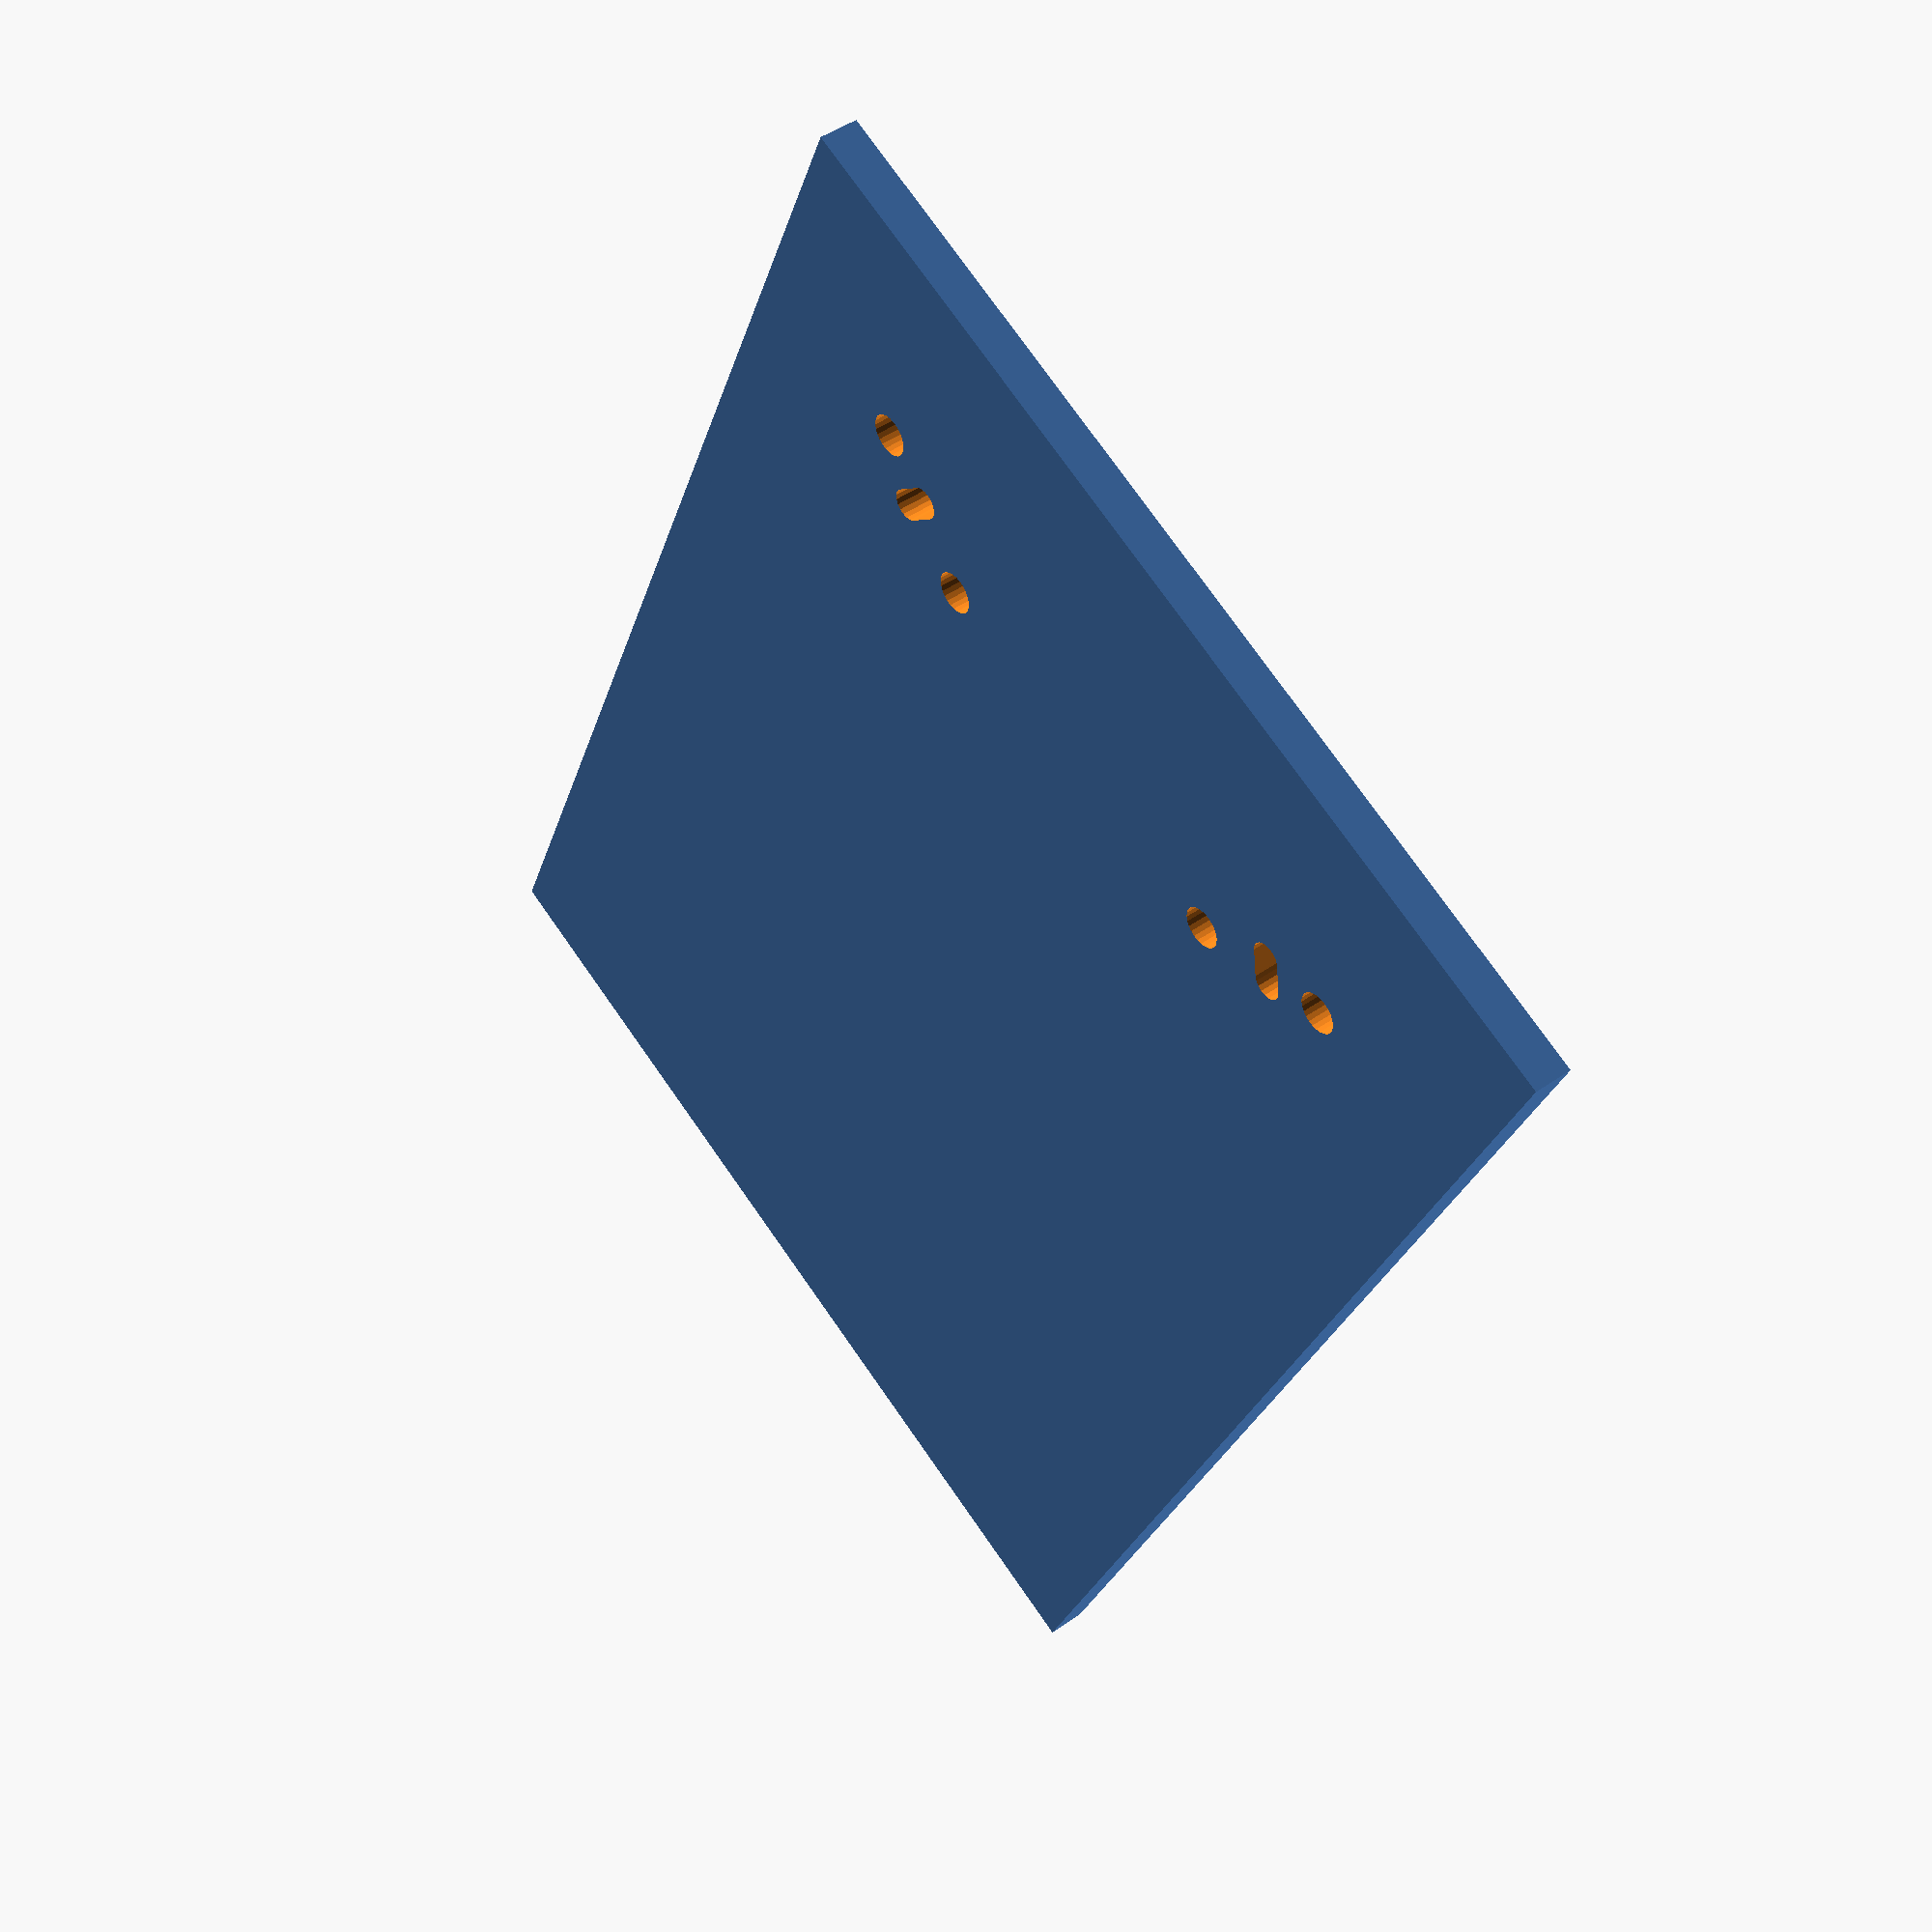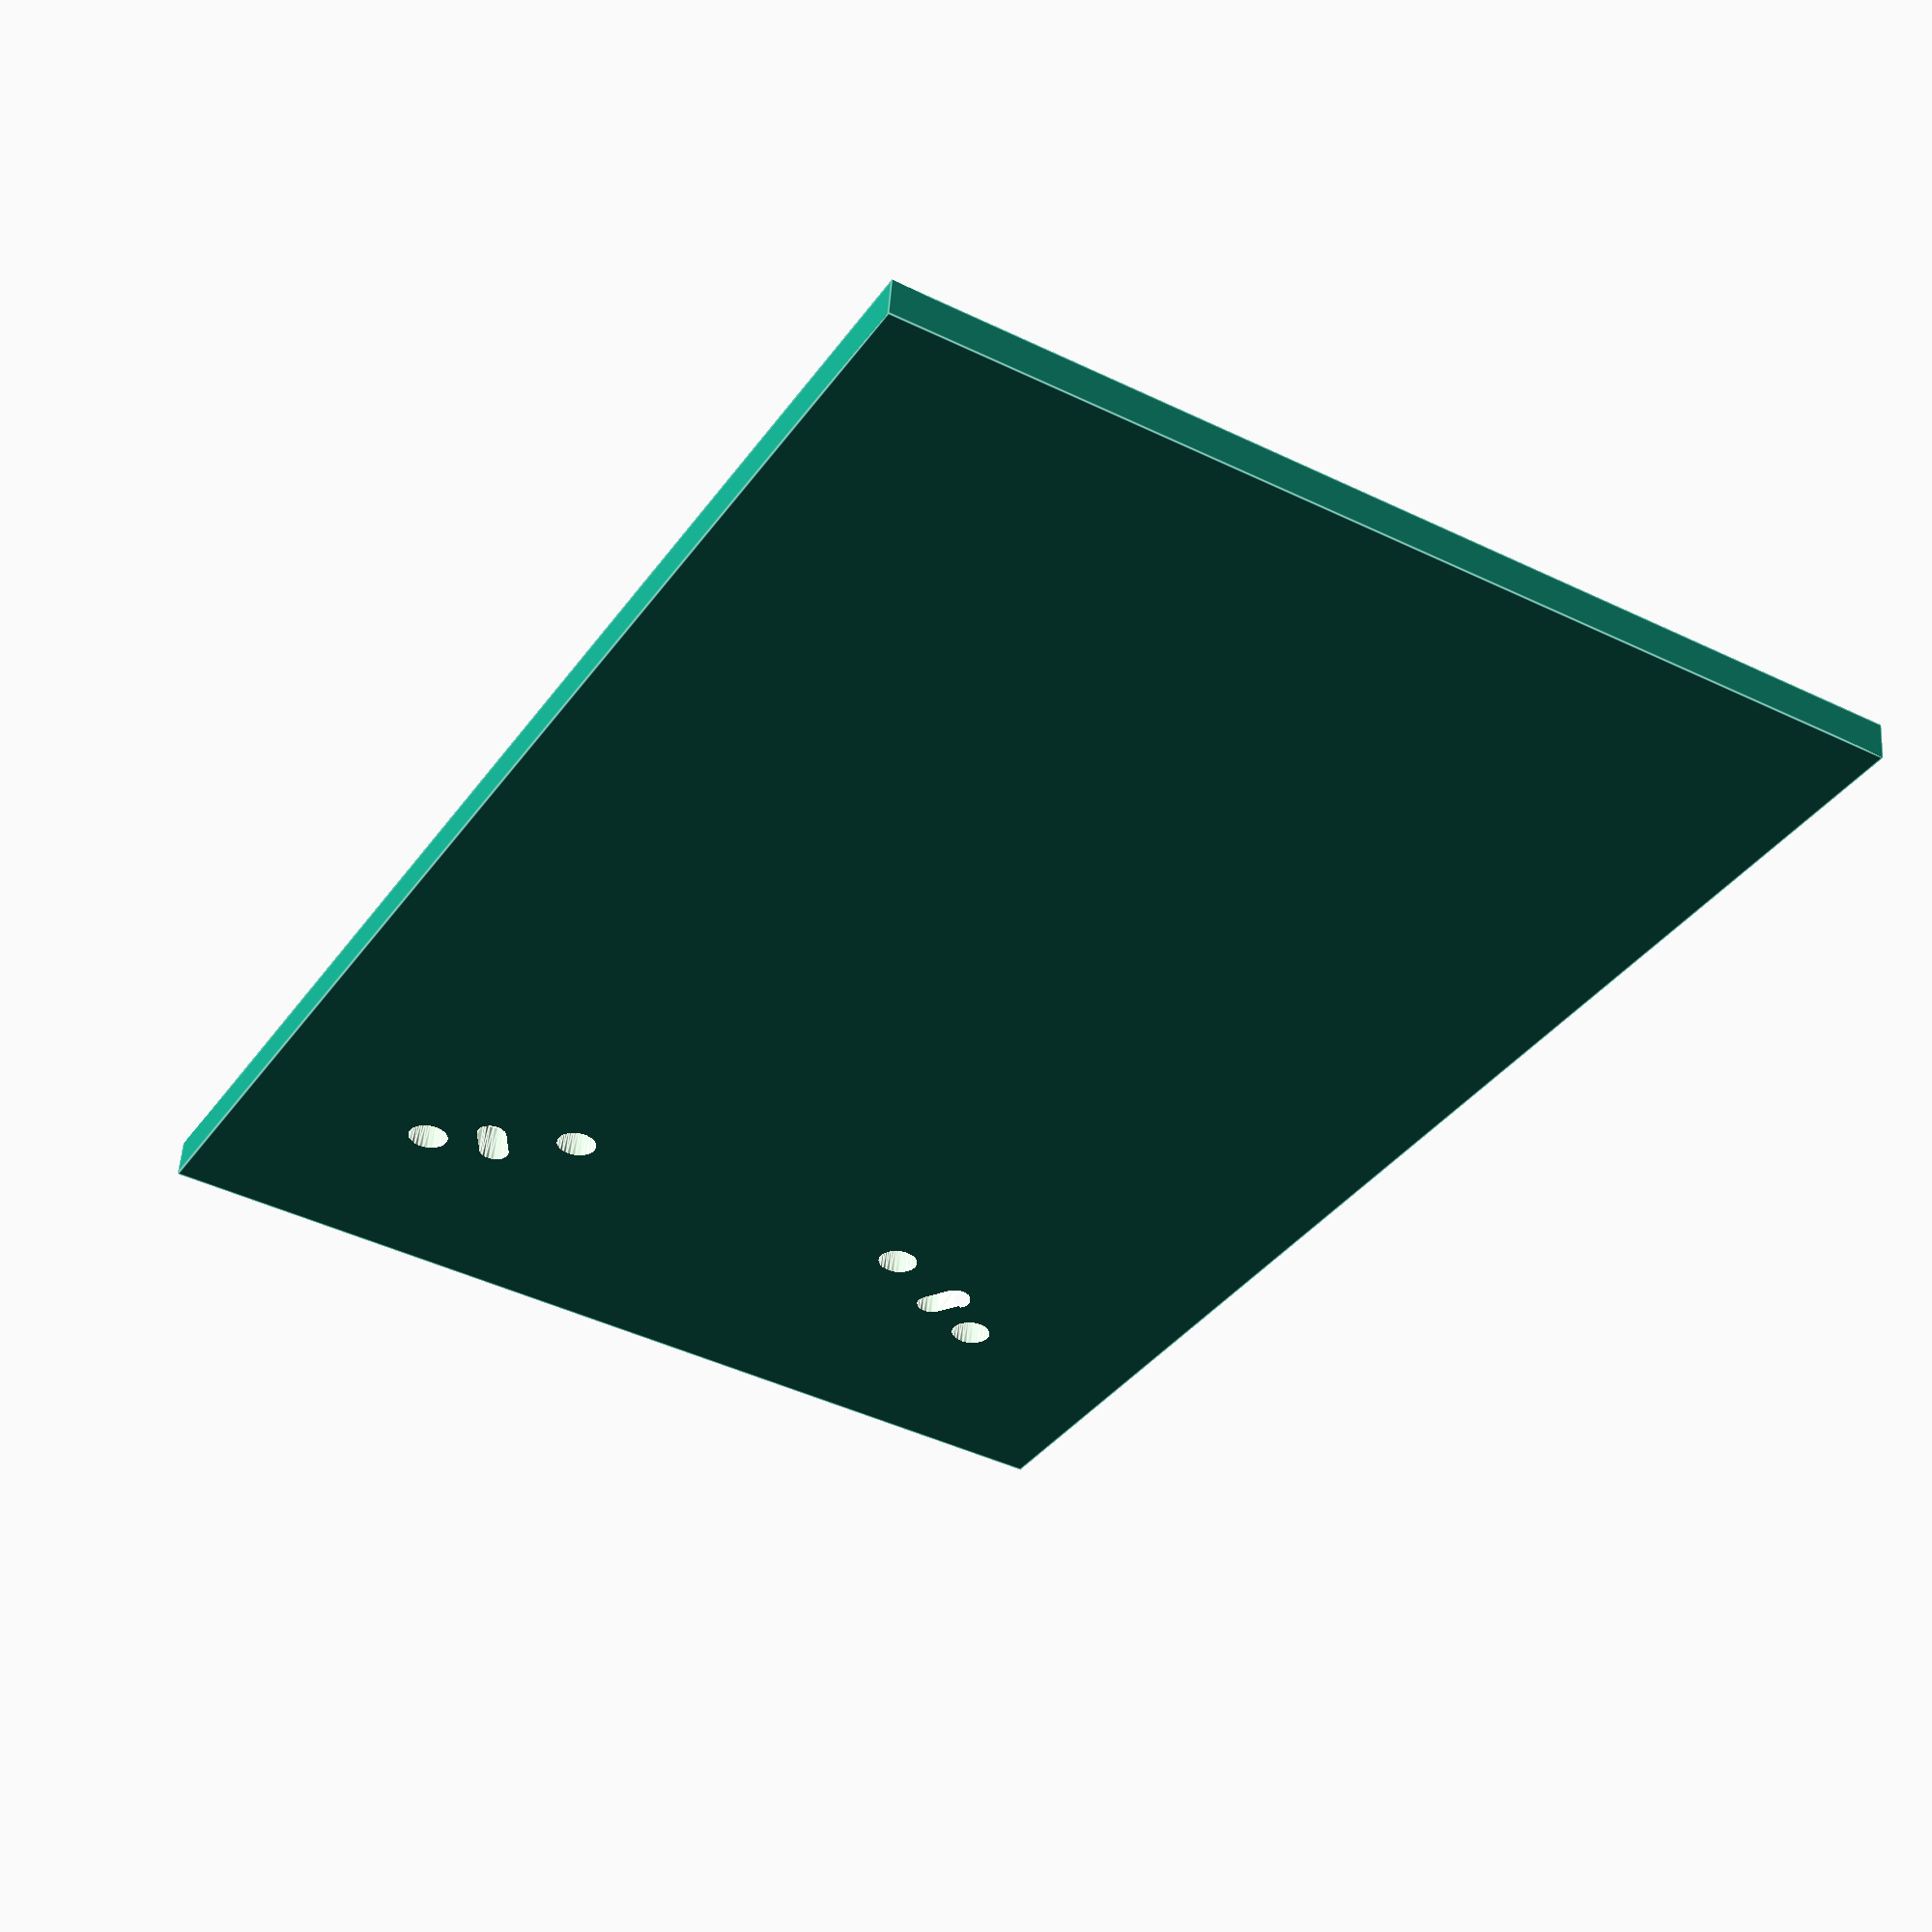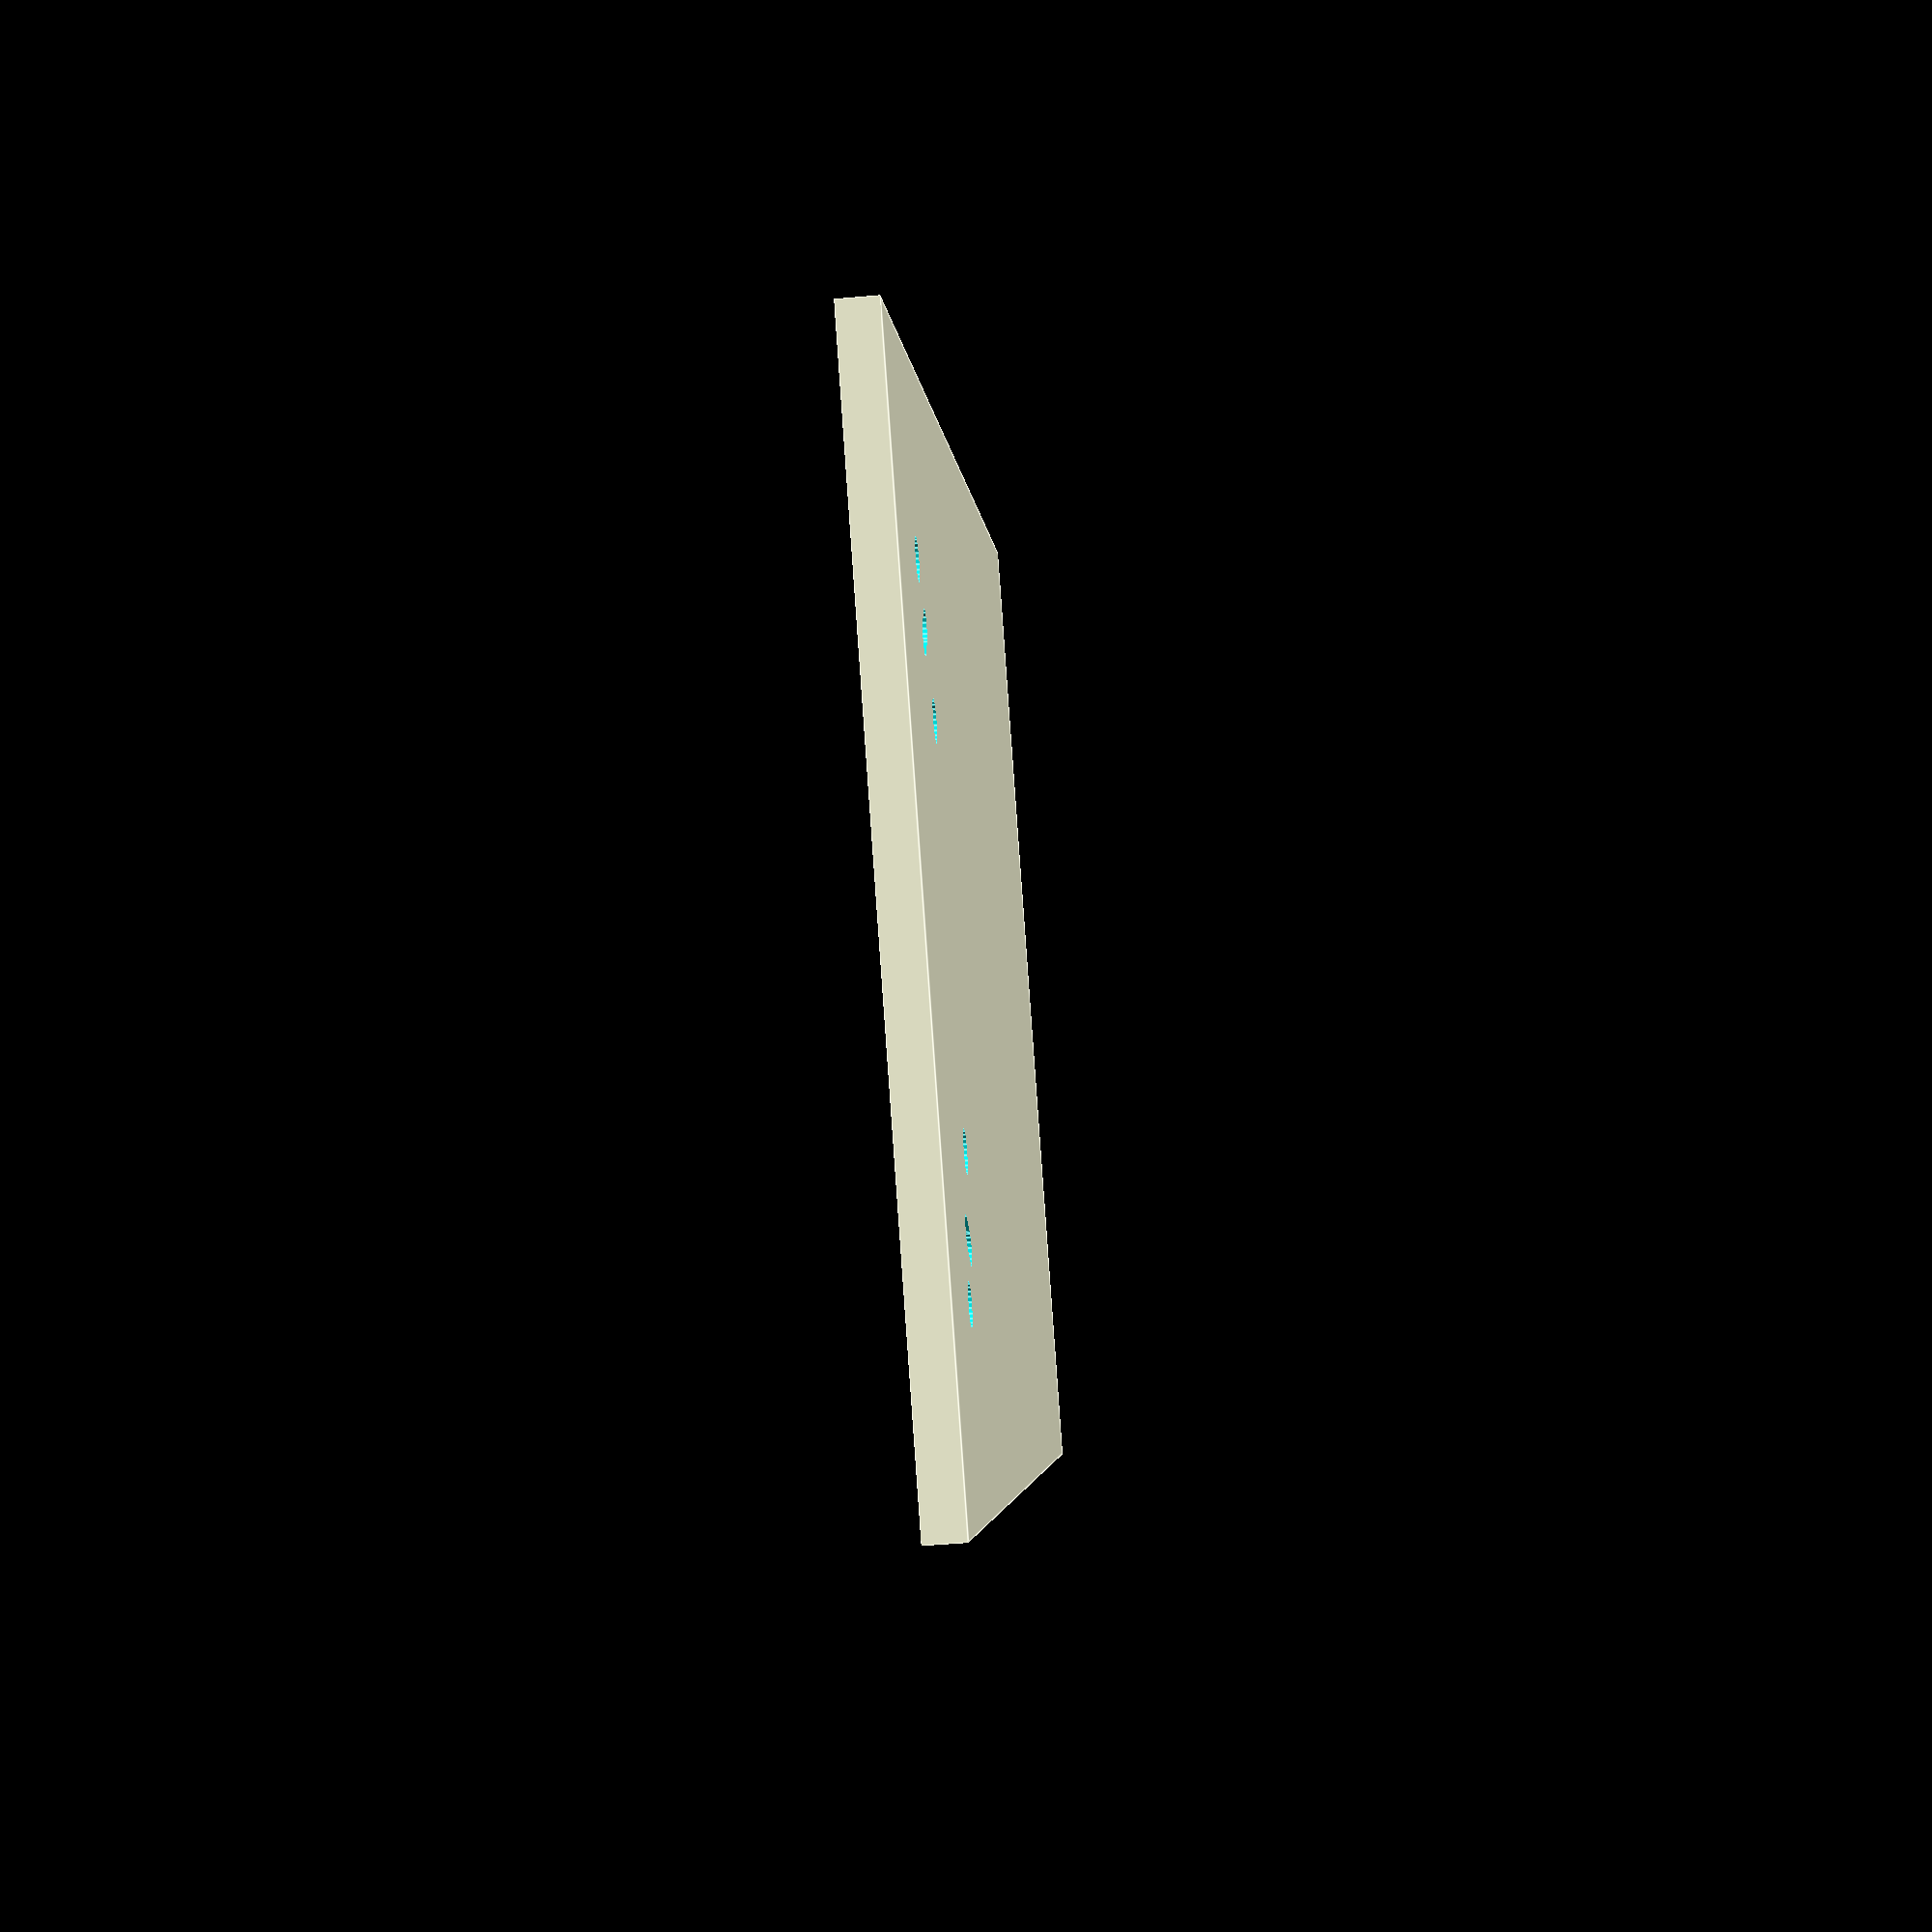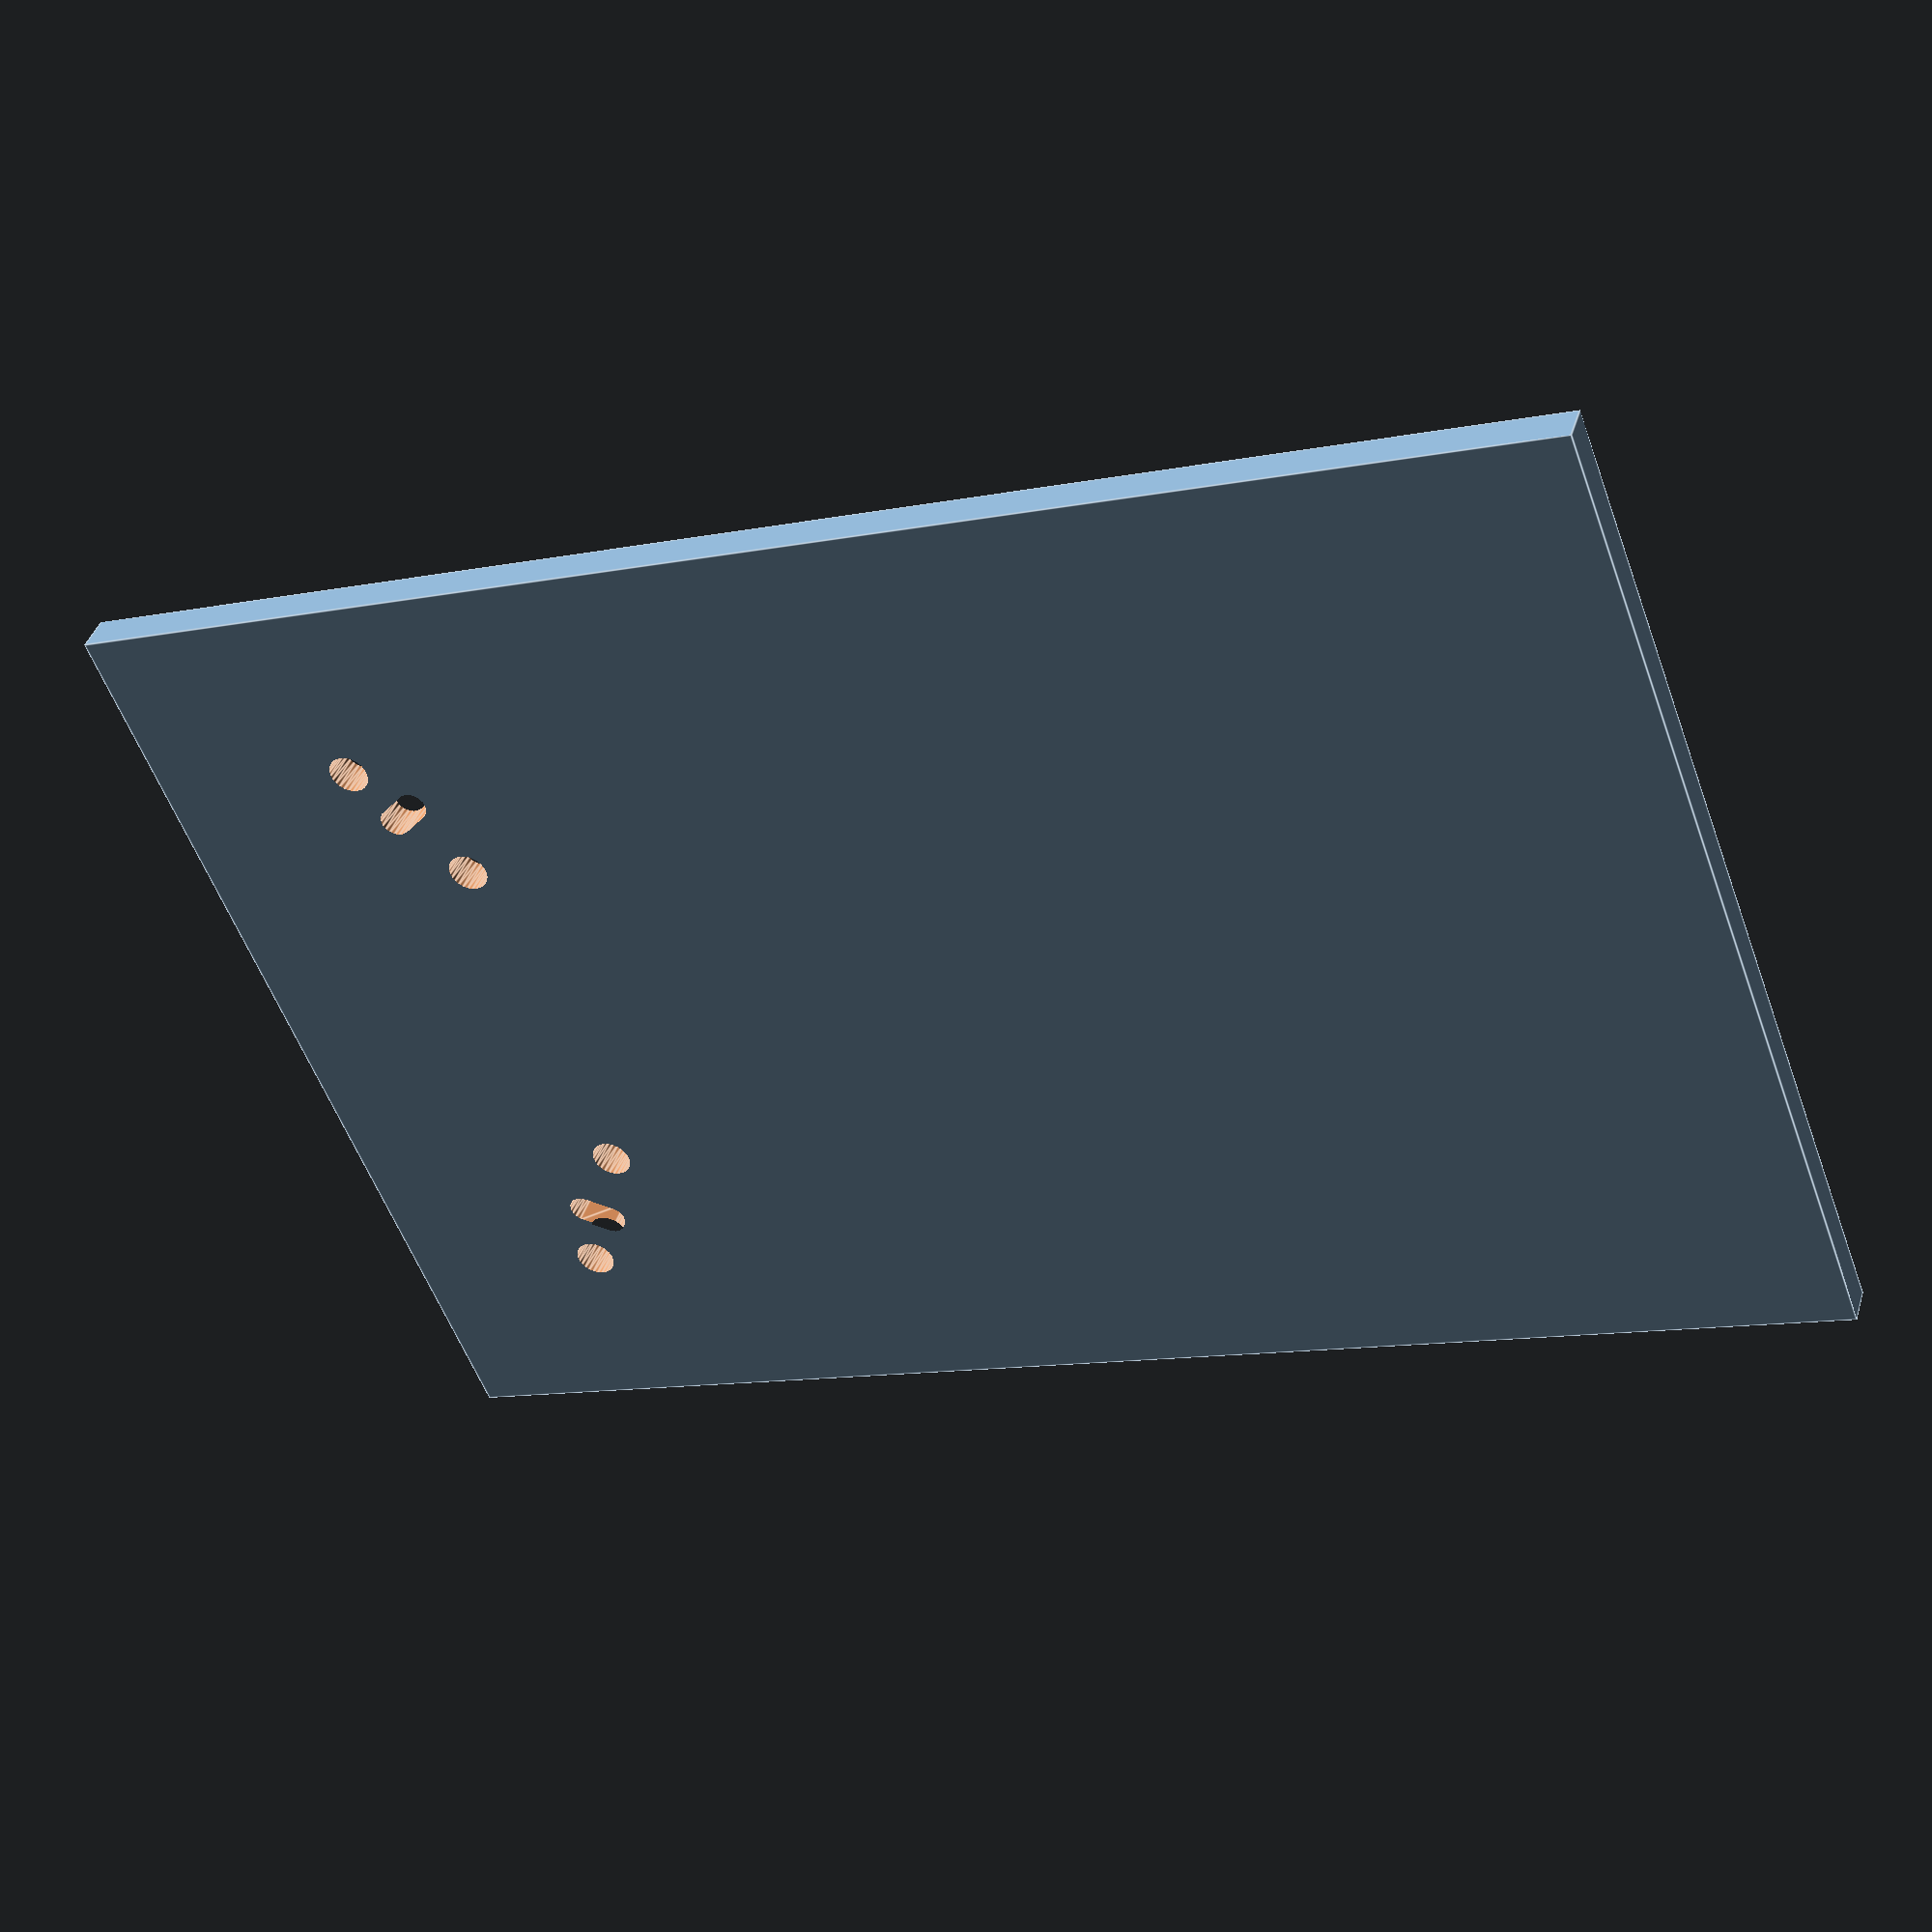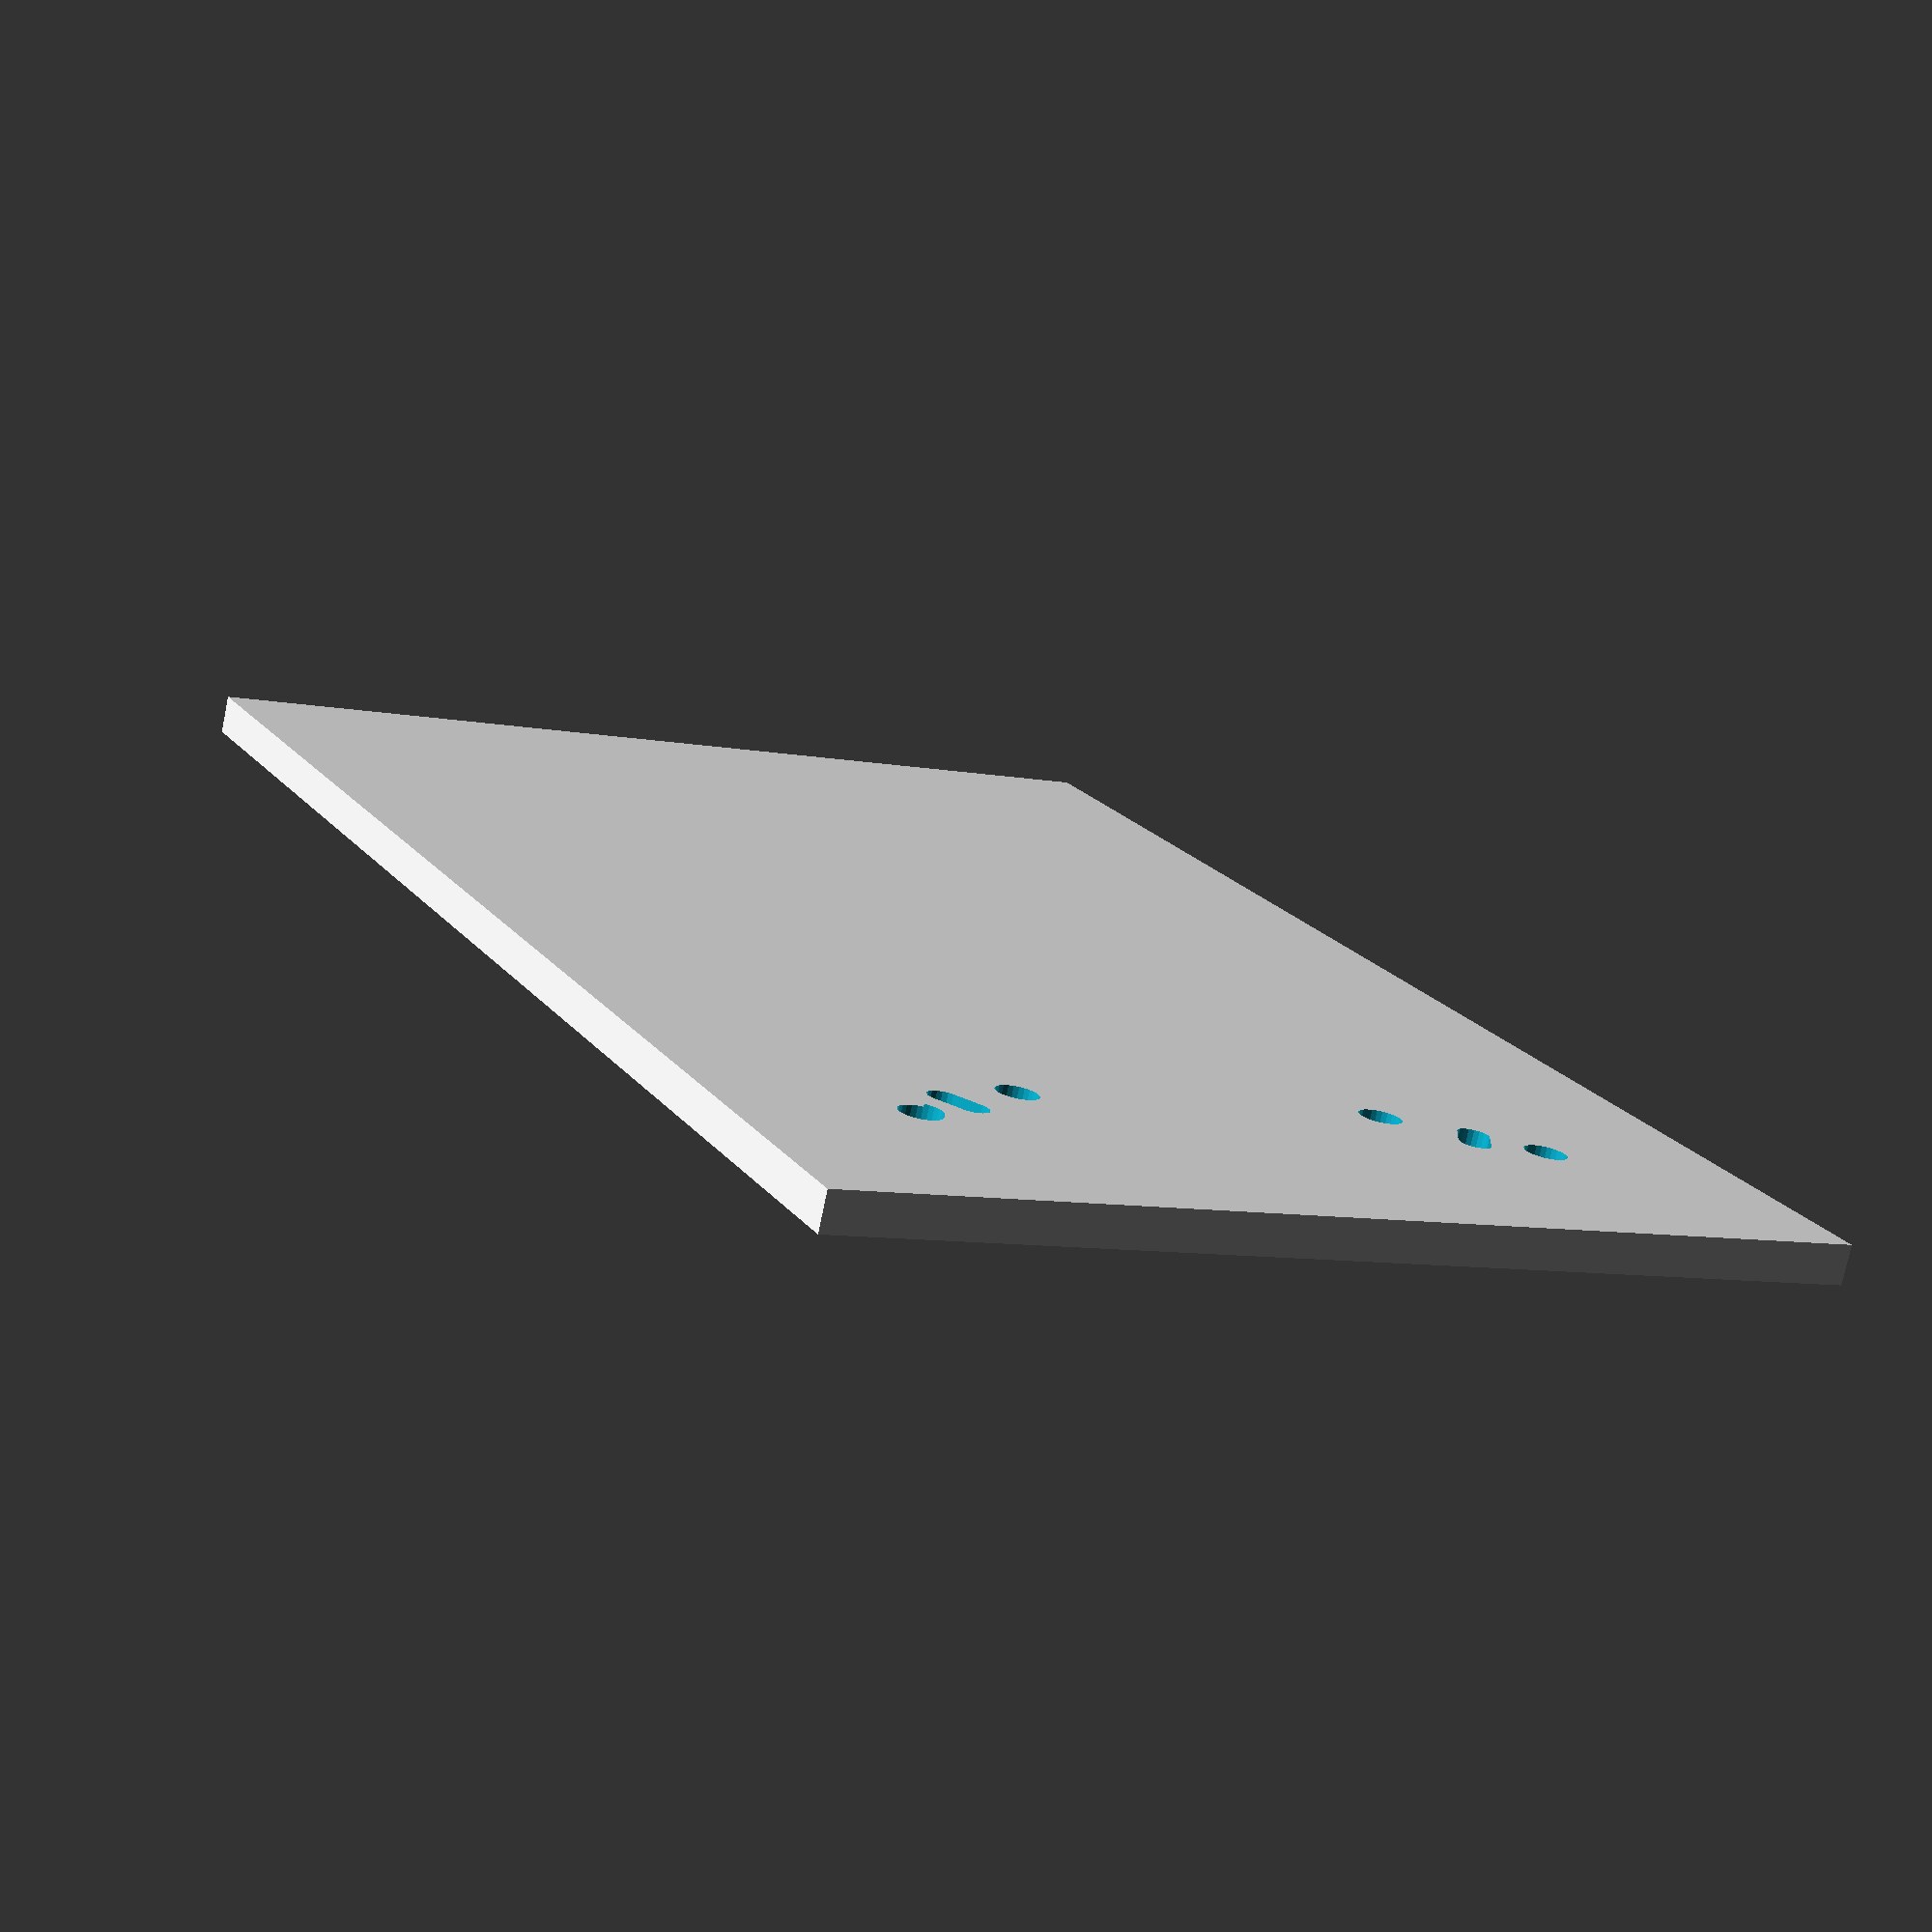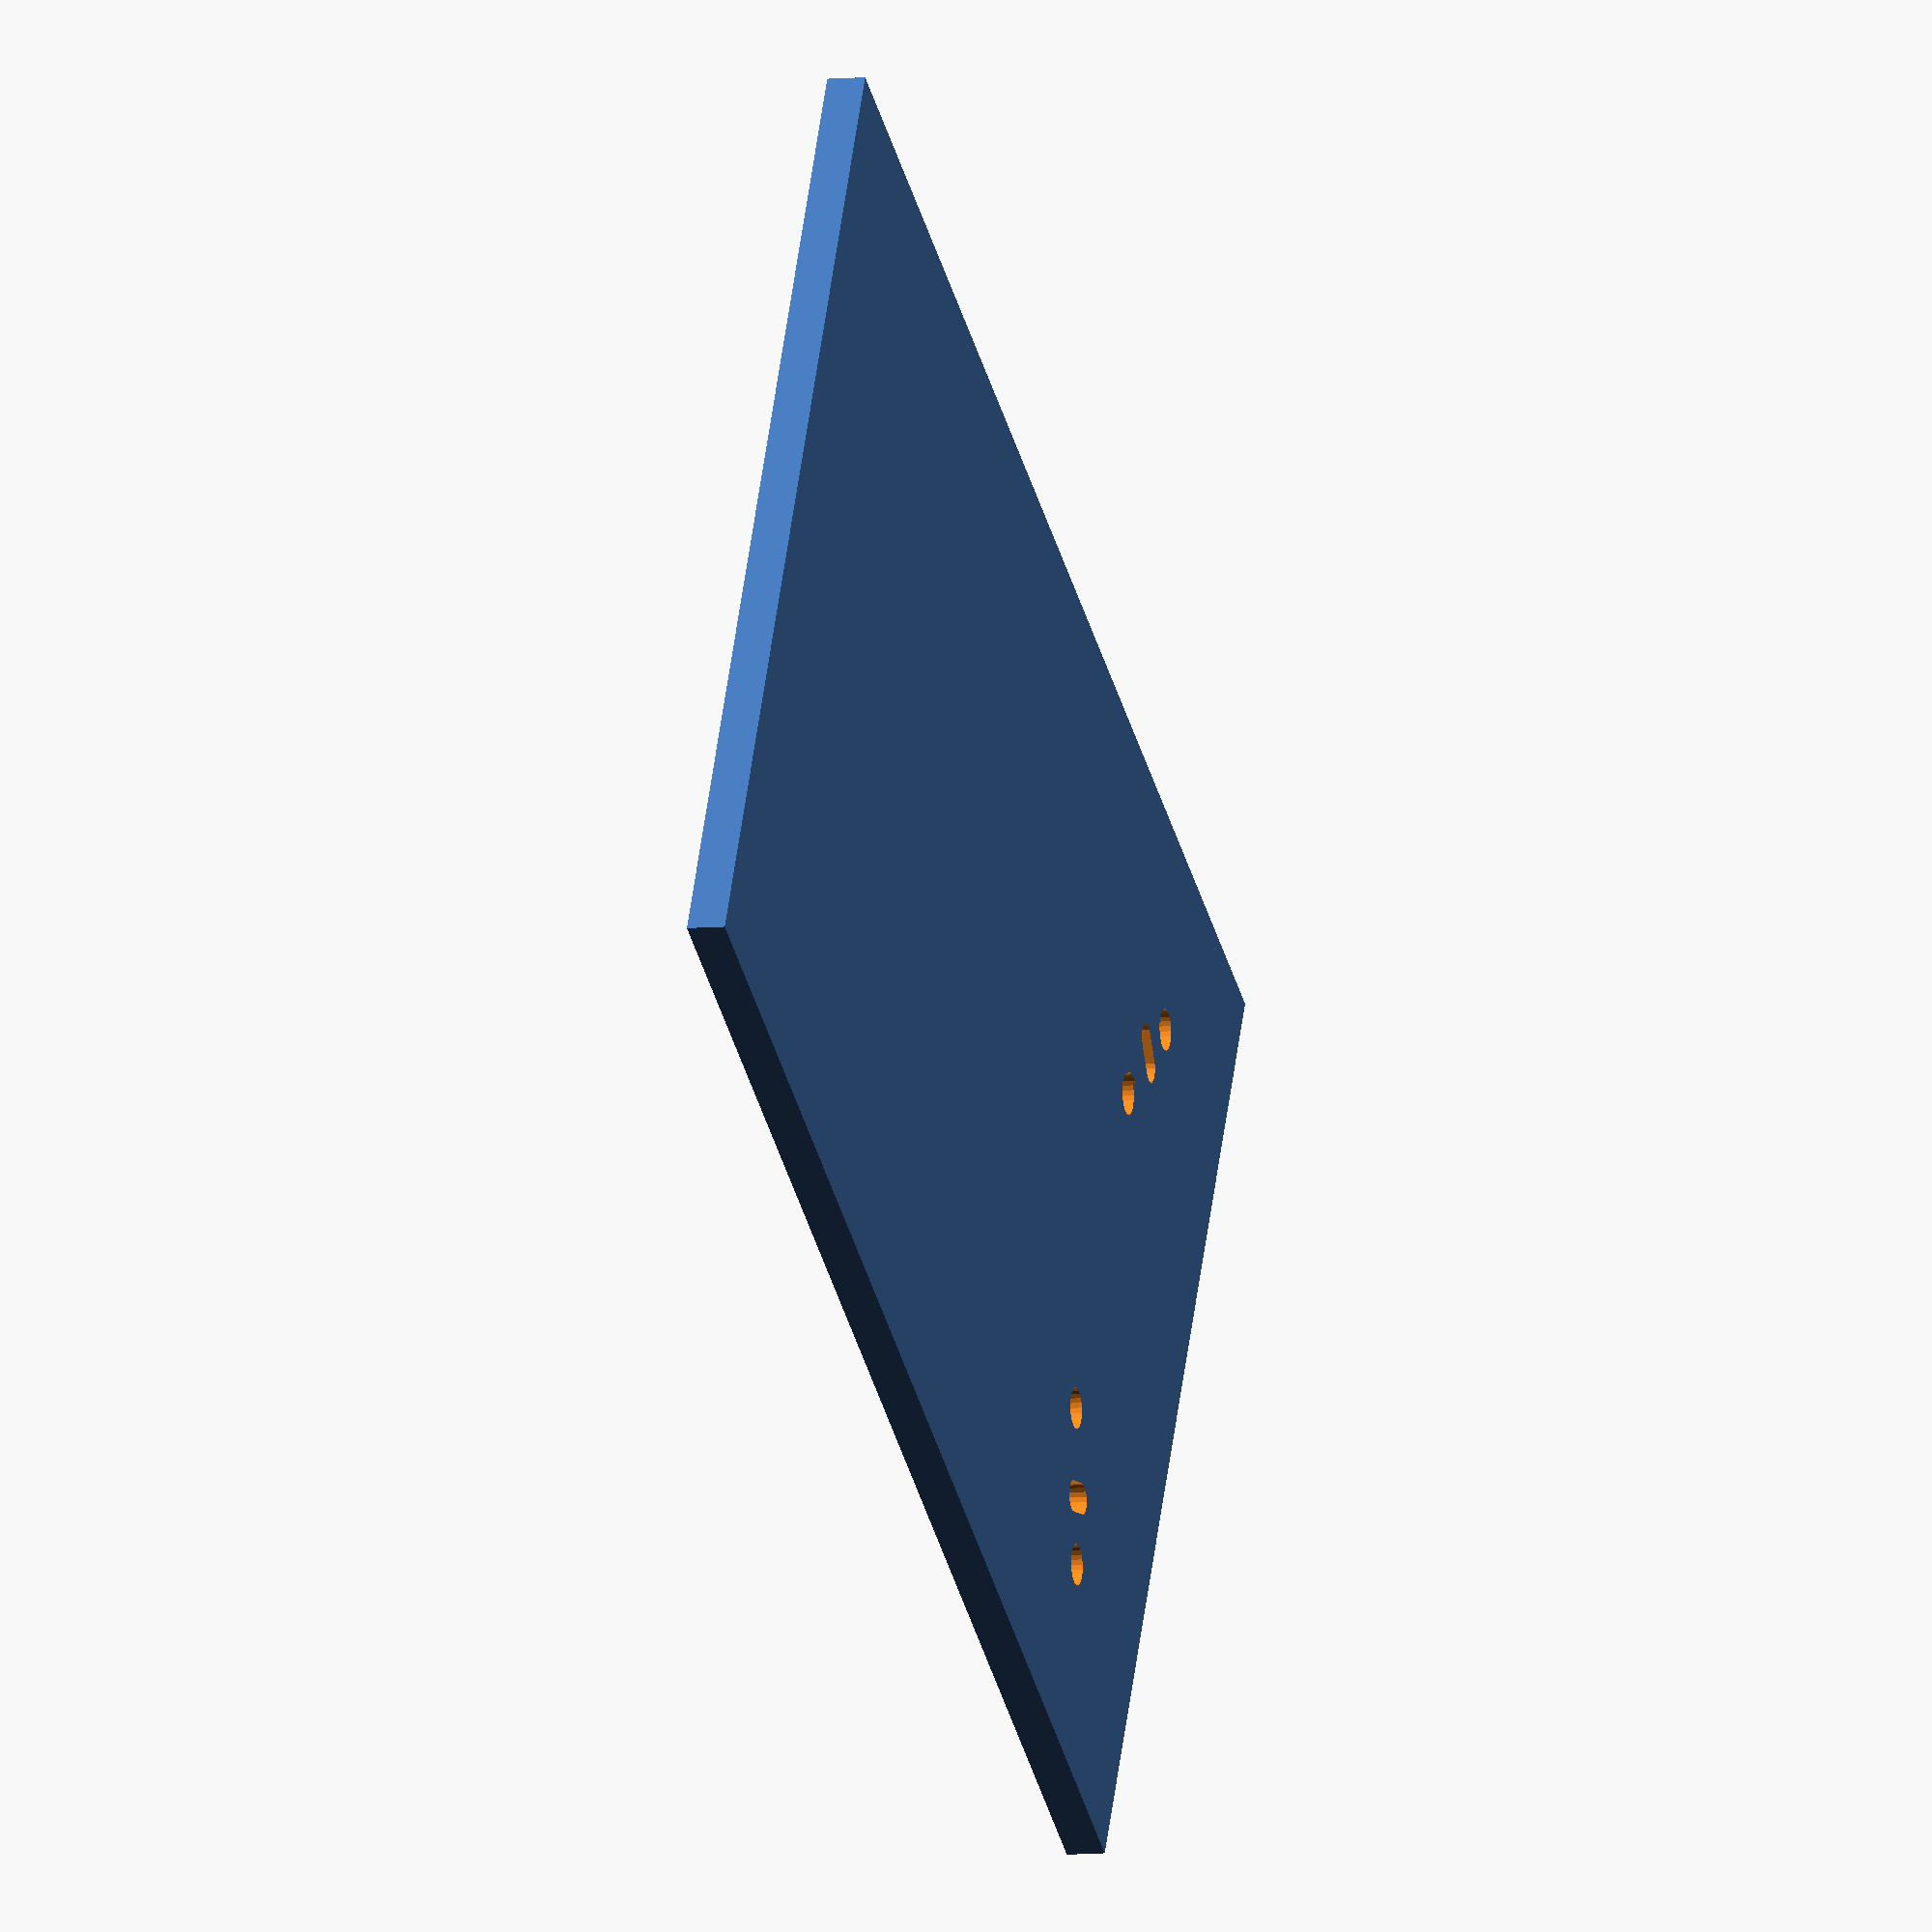
<openscad>


union() {
	union() {
		difference() {
			difference() {
				translate(v = [0, 0, -15]) {
					cube(size = [400, 600, 15]);
				}
				translate(v = [100, 100]) {
					rotate(a = [0, 0, 0]) {
						translate(v = [0, 0, -16]) {
							linear_extrude(height = 17) {
								rotate(a = [0, 0, 30]) {
									translate(v = [-30, 0]) {
										circle(r = 8);
									}
									translate(v = [-4, 0]) {
										hull() {
											translate(v = [0, -4]) {
												circle(r = 6);
											}
											translate(v = [0, 8]) {
												circle(r = 6);
											}
										}
									}
									translate(v = [30, 0]) {
										circle(r = 8);
									}
								}
							}
						}
					}
				}
			}
			translate(v = [300, 100]) {
				rotate(a = [0, 0, 0]) {
					translate(v = [0, 0, -16]) {
						linear_extrude(height = 17) {
							rotate(a = [0, 0, 150]) {
								translate(v = [-30, 0]) {
									circle(r = 8);
								}
								translate(v = [-4, 0]) {
									hull() {
										translate(v = [0, -4]) {
											circle(r = 6);
										}
										translate(v = [0, 8]) {
											circle(r = 6);
										}
									}
								}
								translate(v = [30, 0]) {
									circle(r = 8);
								}
							}
						}
					}
				}
			}
		}
		translate(v = [100, 100]) {
			rotate(a = [0, 0, 0]) {
				cube(size = [0, 0, 0]);
			}
		}
	}
	translate(v = [300, 100]) {
		rotate(a = [0, 0, 0]) {
			cube(size = [0, 0, 0]);
		}
	}
}
</openscad>
<views>
elev=132.9 azim=337.3 roll=308.4 proj=p view=wireframe
elev=126.5 azim=150.2 roll=356.3 proj=p view=edges
elev=228.7 azim=135.5 roll=84.3 proj=p view=edges
elev=318.8 azim=69.5 roll=16.6 proj=p view=edges
elev=76.3 azim=333.5 roll=348.3 proj=p view=solid
elev=7.3 azim=61.0 roll=106.0 proj=o view=solid
</views>
